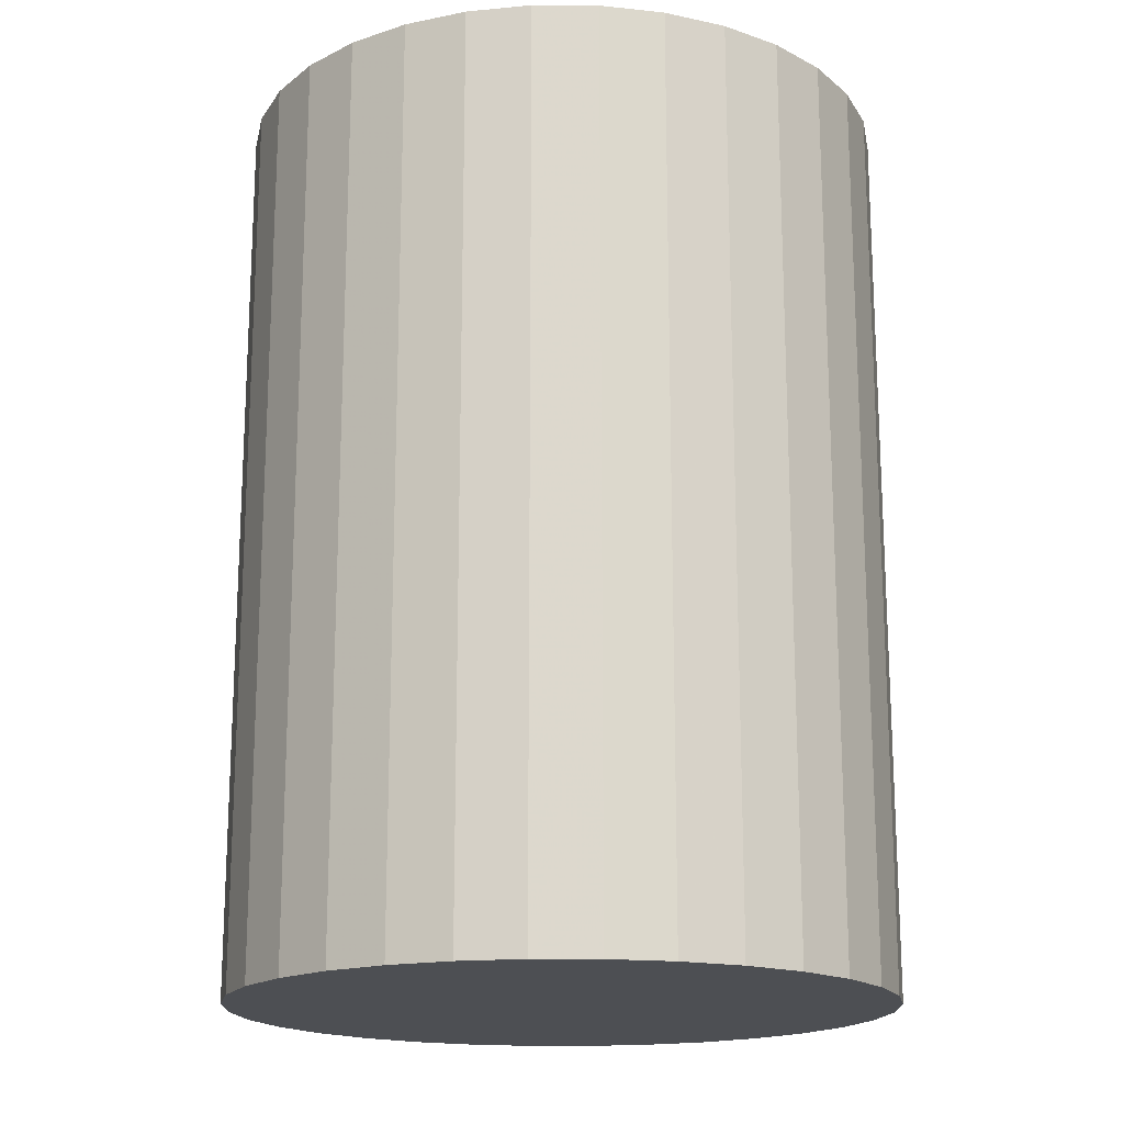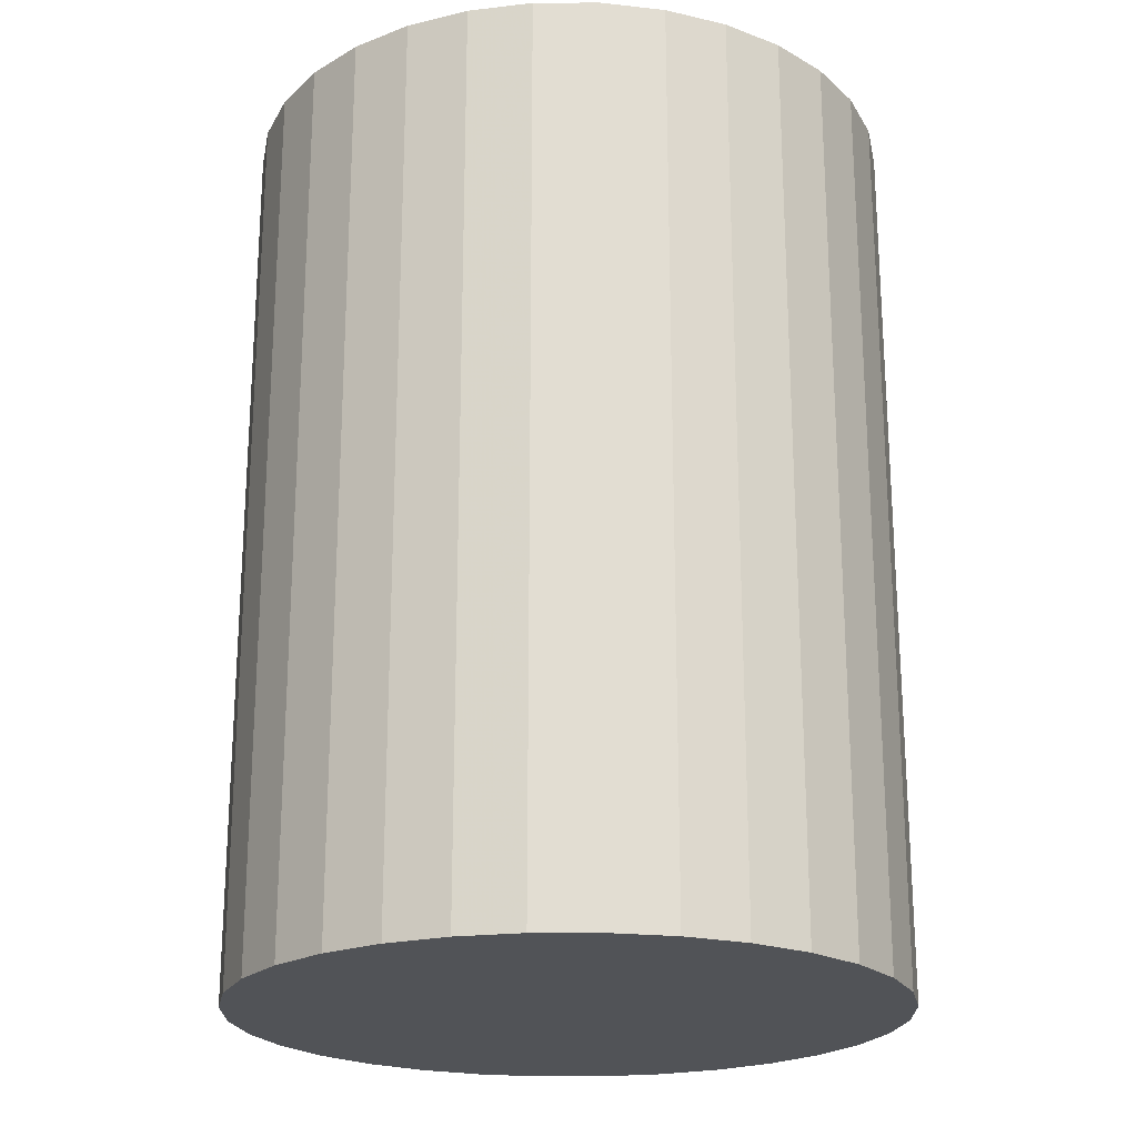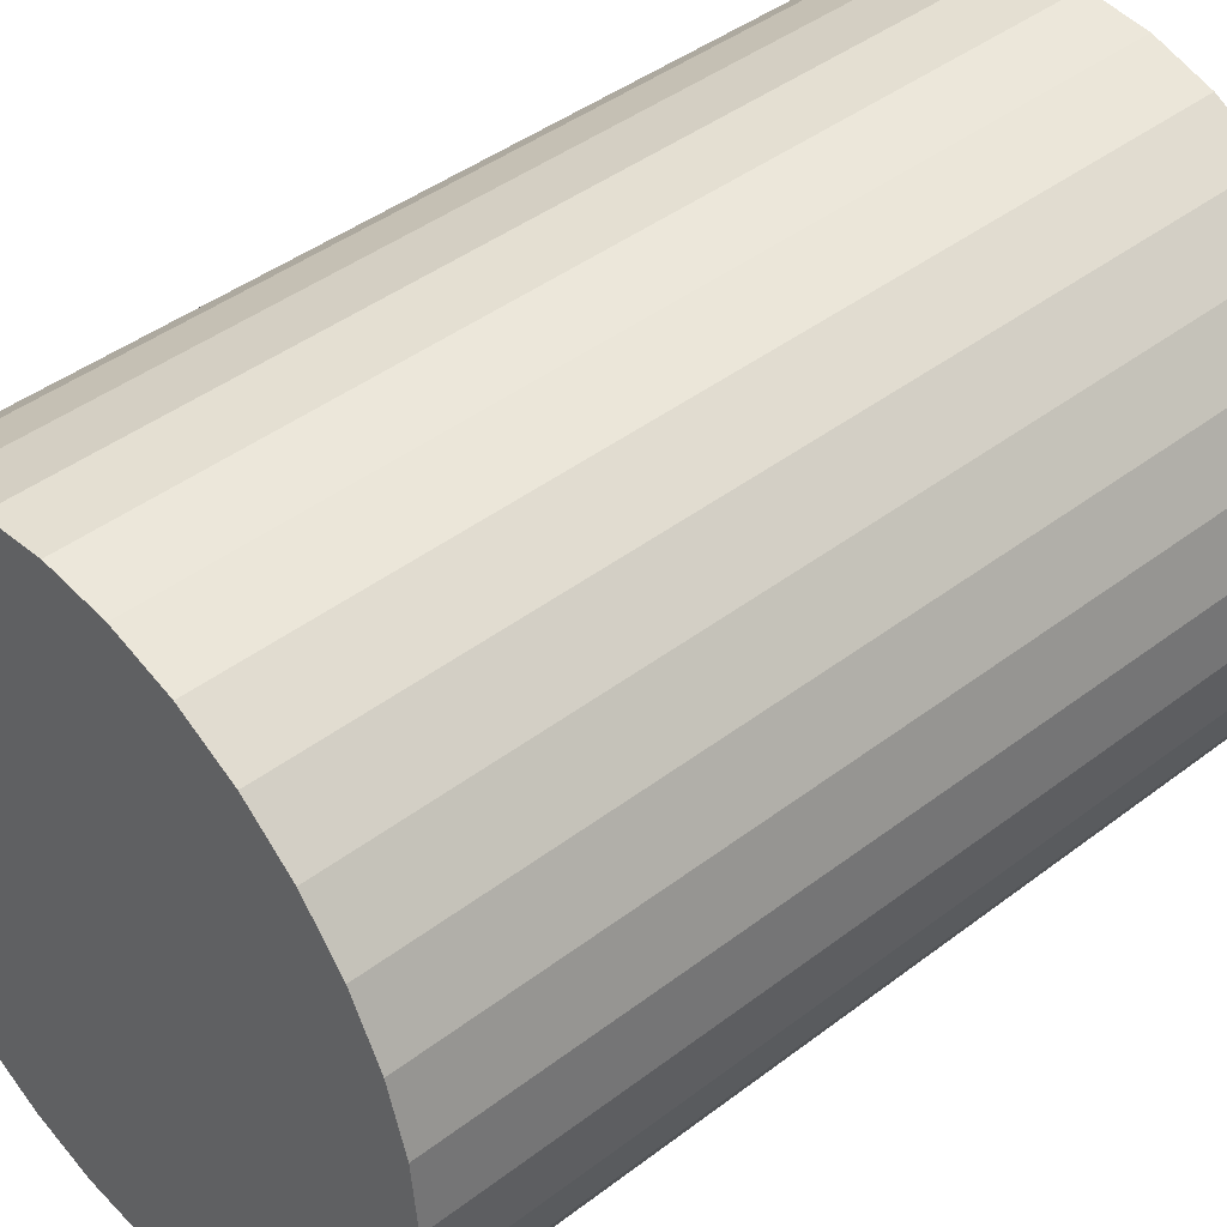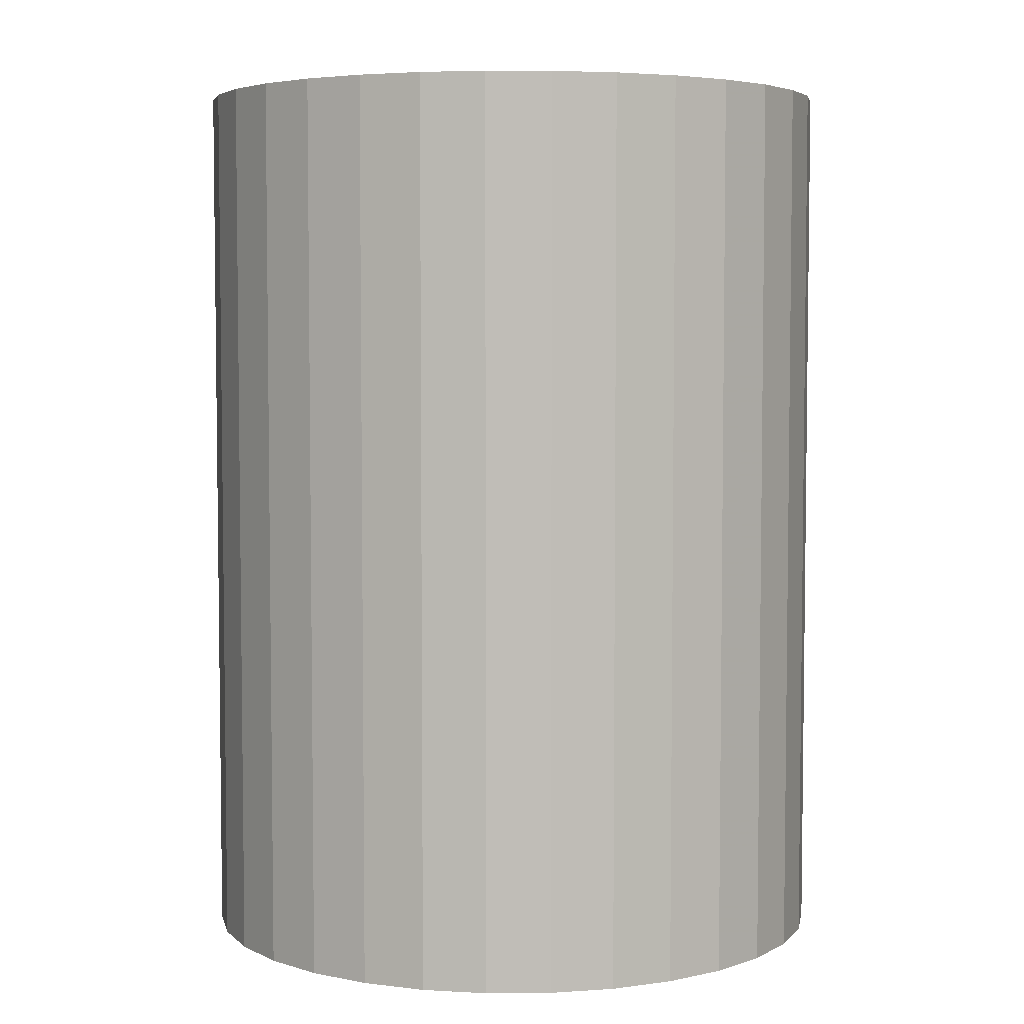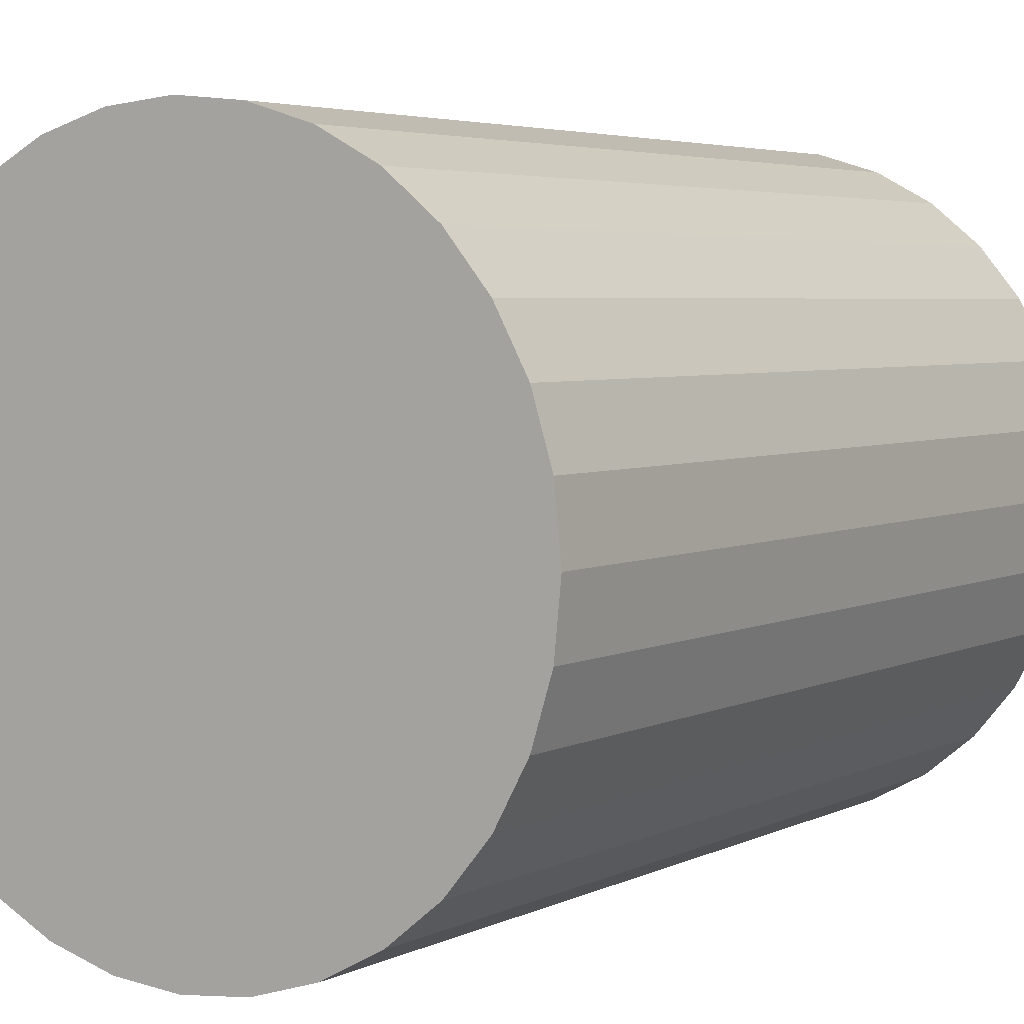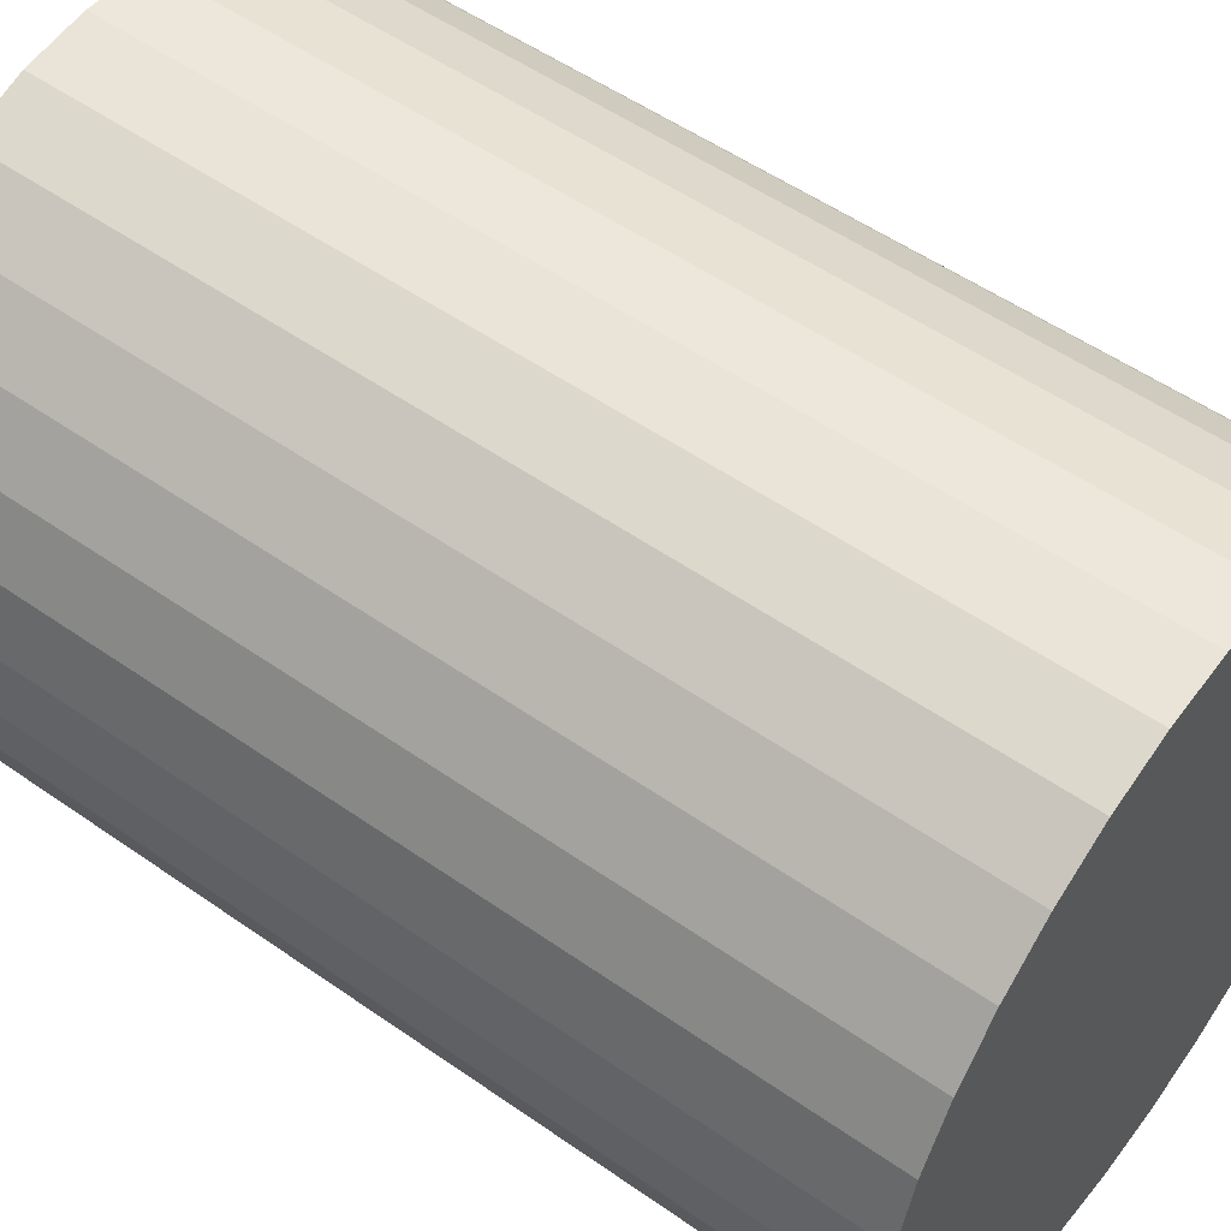
<metadata>
{"format":"obj","ext":"obj","renderer":"f3d","projection":"perspective","resolution":1024,"background":"white","views":[{"elev":-17.5,"azim":128.8,"up":"+Z"},{"elev":-21.8,"azim":-61.5,"up":"+Z"},{"elev":43.1,"azim":47.9,"up":"+Y"},{"elev":4.8,"azim":72.0,"up":"+Z"},{"elev":4.1,"azim":-147.5,"up":"+Y"},{"elev":53.2,"azim":-53.1,"up":"+Y"}]}
</metadata>
<code>
v 0 0 -0.04349
v 0.03147 0 -0.04349
v 0.03147 0 0.04349
v 0 0 0.04349
v 0.03087 0.00614 -0.04349
v 0.03087 0.00614 0.04349
v 0.02908 0.01204 -0.04349
v 0.02908 0.01204 0.04349
v 0.02617 0.01749 -0.04349
v 0.02617 0.01749 0.04349
v 0.02226 0.02226 -0.04349
v 0.02226 0.02226 0.04349
v 0.01749 0.02617 -0.04349
v 0.01749 0.02617 0.04349
v 0.01204 0.02908 -0.04349
v 0.01204 0.02908 0.04349
v 0.00614 0.03087 -0.04349
v 0.00614 0.03087 0.04349
v 0 0.03147 -0.04349
v 0 0.03147 0.04349
v -0.00614 0.03087 -0.04349
v -0.00614 0.03087 0.04349
v -0.01204 0.02908 -0.04349
v -0.01204 0.02908 0.04349
v -0.01749 0.02617 -0.04349
v -0.01749 0.02617 0.04349
v -0.02226 0.02226 -0.04349
v -0.02226 0.02226 0.04349
v -0.02617 0.01749 -0.04349
v -0.02617 0.01749 0.04349
v -0.02908 0.01204 -0.04349
v -0.02908 0.01204 0.04349
v -0.03087 0.00614 -0.04349
v -0.03087 0.00614 0.04349
v -0.03147 0 -0.04349
v -0.03147 0 0.04349
v -0.03087 -0.00614 -0.04349
v -0.03087 -0.00614 0.04349
v -0.02908 -0.01204 -0.04349
v -0.02908 -0.01204 0.04349
v -0.02617 -0.01749 -0.04349
v -0.02617 -0.01749 0.04349
v -0.02226 -0.02226 -0.04349
v -0.02226 -0.02226 0.04349
v -0.01749 -0.02617 -0.04349
v -0.01749 -0.02617 0.04349
v -0.01204 -0.02908 -0.04349
v -0.01204 -0.02908 0.04349
v -0.00614 -0.03087 -0.04349
v -0.00614 -0.03087 0.04349
v -0 -0.03147 -0.04349
v -0 -0.03147 0.04349
v 0.00614 -0.03087 -0.04349
v 0.00614 -0.03087 0.04349
v 0.01204 -0.02908 -0.04349
v 0.01204 -0.02908 0.04349
v 0.01749 -0.02617 -0.04349
v 0.01749 -0.02617 0.04349
v 0.02226 -0.02226 -0.04349
v 0.02226 -0.02226 0.04349
v 0.02617 -0.01749 -0.04349
v 0.02617 -0.01749 0.04349
v 0.02908 -0.01204 -0.04349
v 0.02908 -0.01204 0.04349
v 0.03087 -0.00614 -0.04349
v 0.03087 -0.00614 0.04349
f 2 1 5
f 2 5 3
f 3 5 6
f 3 6 4
f 5 1 7
f 5 7 6
f 6 7 8
f 6 8 4
f 7 1 9
f 7 9 8
f 8 9 10
f 8 10 4
f 9 1 11
f 9 11 10
f 10 11 12
f 10 12 4
f 11 1 13
f 11 13 12
f 12 13 14
f 12 14 4
f 13 1 15
f 13 15 14
f 14 15 16
f 14 16 4
f 15 1 17
f 15 17 16
f 16 17 18
f 16 18 4
f 17 1 19
f 17 19 18
f 18 19 20
f 18 20 4
f 19 1 21
f 19 21 20
f 20 21 22
f 20 22 4
f 21 1 23
f 21 23 22
f 22 23 24
f 22 24 4
f 23 1 25
f 23 25 24
f 24 25 26
f 24 26 4
f 25 1 27
f 25 27 26
f 26 27 28
f 26 28 4
f 27 1 29
f 27 29 28
f 28 29 30
f 28 30 4
f 29 1 31
f 29 31 30
f 30 31 32
f 30 32 4
f 31 1 33
f 31 33 32
f 32 33 34
f 32 34 4
f 33 1 35
f 33 35 34
f 34 35 36
f 34 36 4
f 35 1 37
f 35 37 36
f 36 37 38
f 36 38 4
f 37 1 39
f 37 39 38
f 38 39 40
f 38 40 4
f 39 1 41
f 39 41 40
f 40 41 42
f 40 42 4
f 41 1 43
f 41 43 42
f 42 43 44
f 42 44 4
f 43 1 45
f 43 45 44
f 44 45 46
f 44 46 4
f 45 1 47
f 45 47 46
f 46 47 48
f 46 48 4
f 47 1 49
f 47 49 48
f 48 49 50
f 48 50 4
f 49 1 51
f 49 51 50
f 50 51 52
f 50 52 4
f 51 1 53
f 51 53 52
f 52 53 54
f 52 54 4
f 53 1 55
f 53 55 54
f 54 55 56
f 54 56 4
f 55 1 57
f 55 57 56
f 56 57 58
f 56 58 4
f 57 1 59
f 57 59 58
f 58 59 60
f 58 60 4
f 59 1 61
f 59 61 60
f 60 61 62
f 60 62 4
f 61 1 63
f 61 63 62
f 62 63 64
f 62 64 4
f 63 1 65
f 63 65 64
f 64 65 66
f 64 66 4
f 65 1 2
f 65 2 66
f 66 2 3
f 66 3 4

</code>
